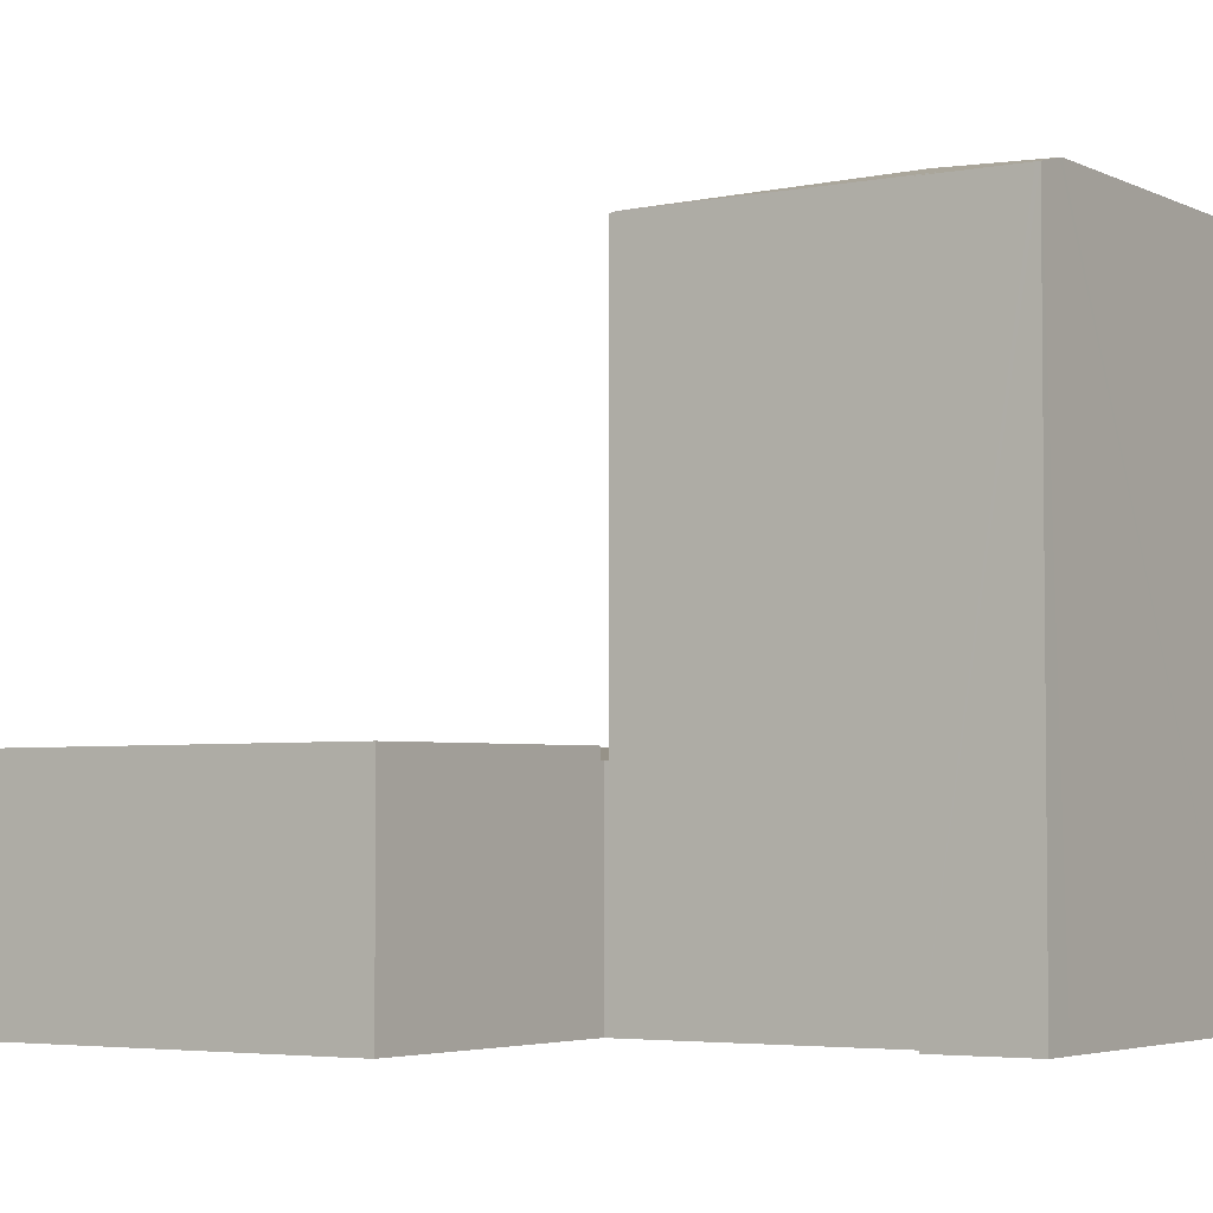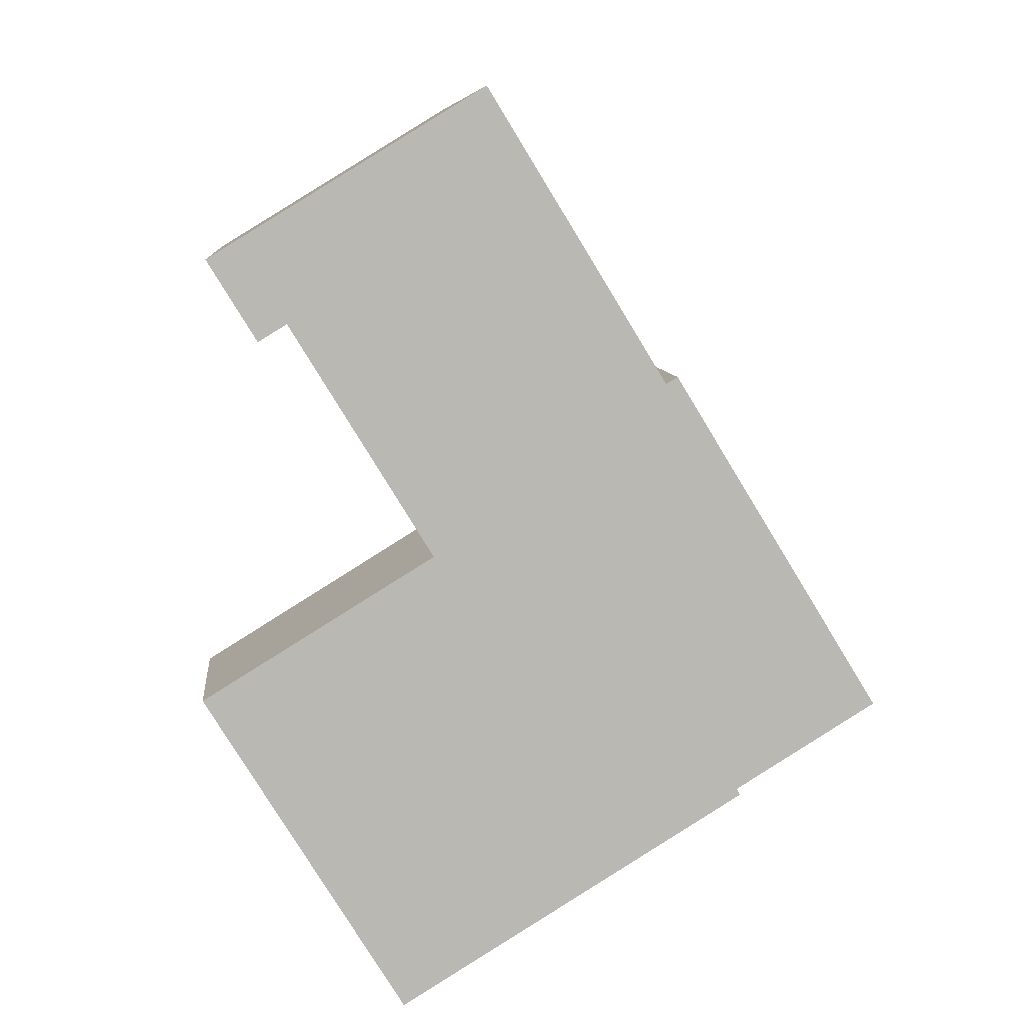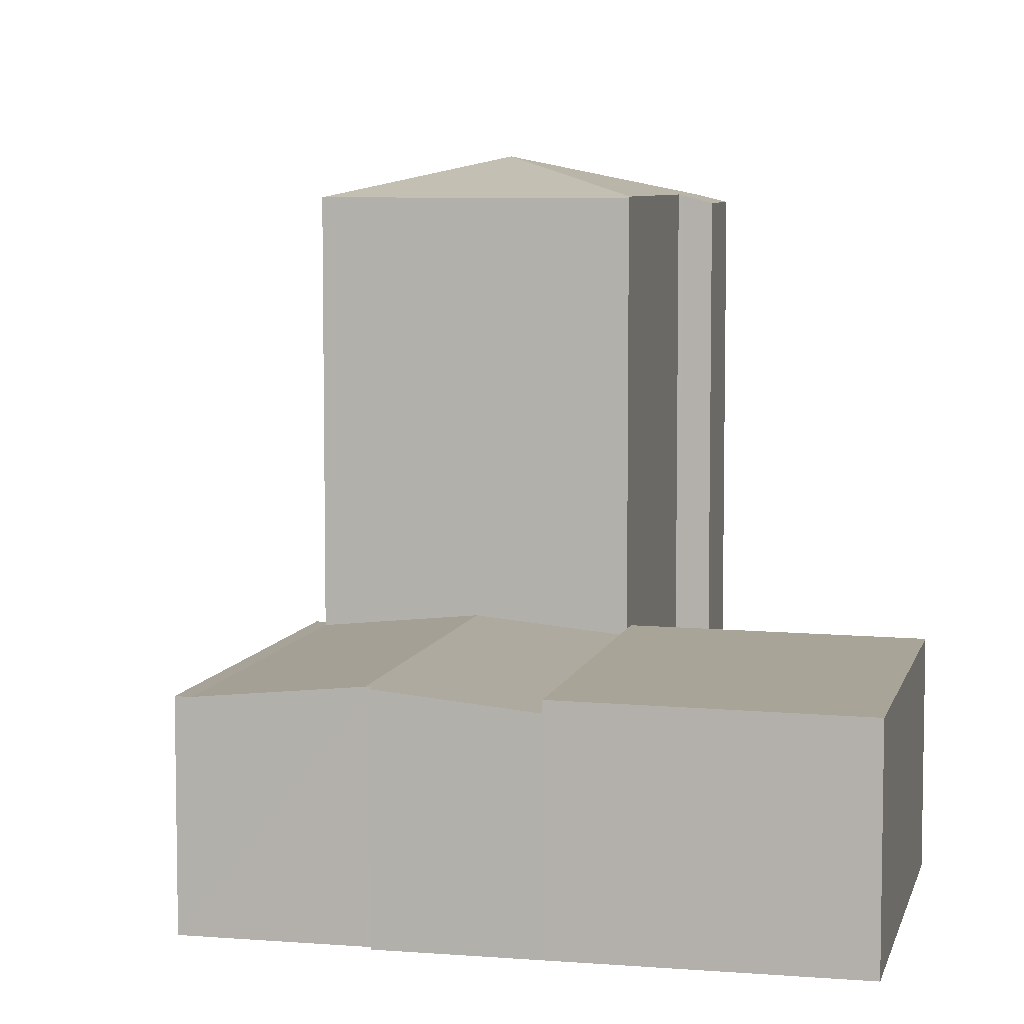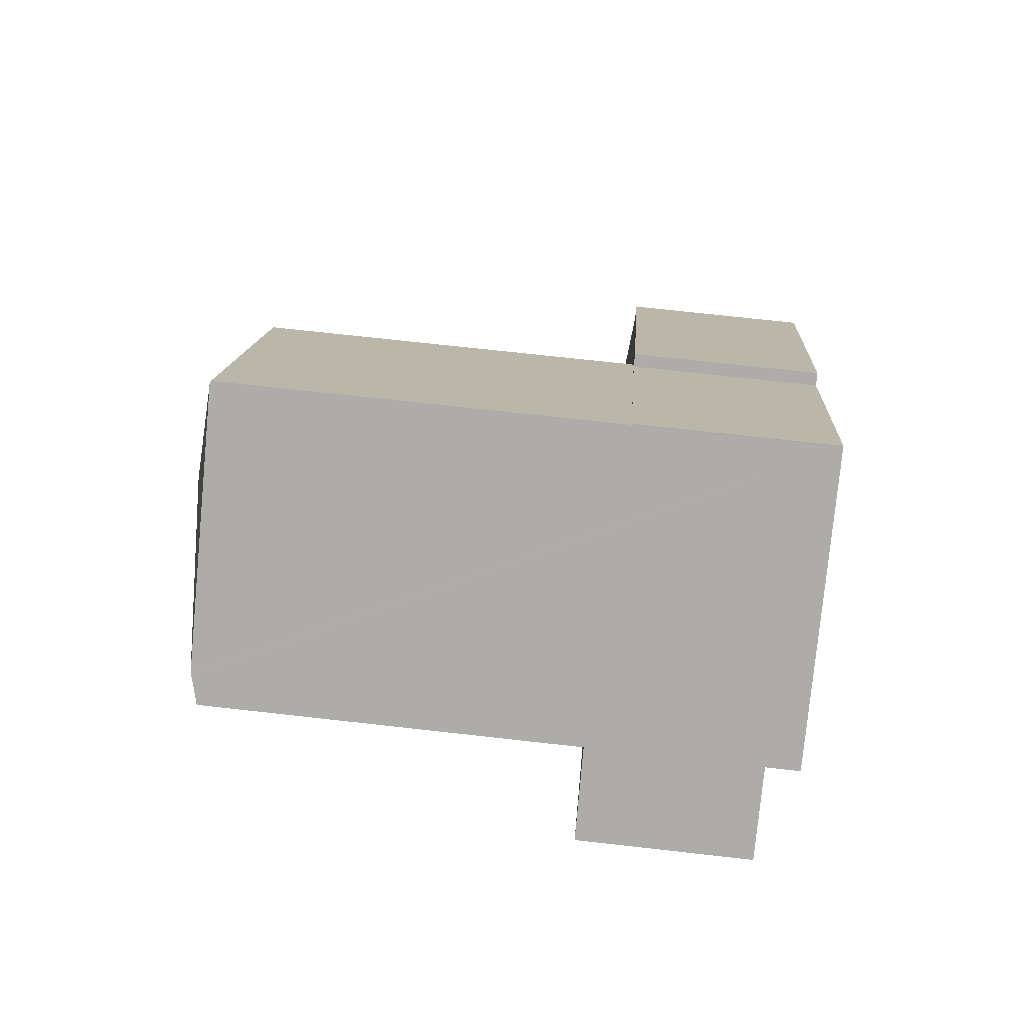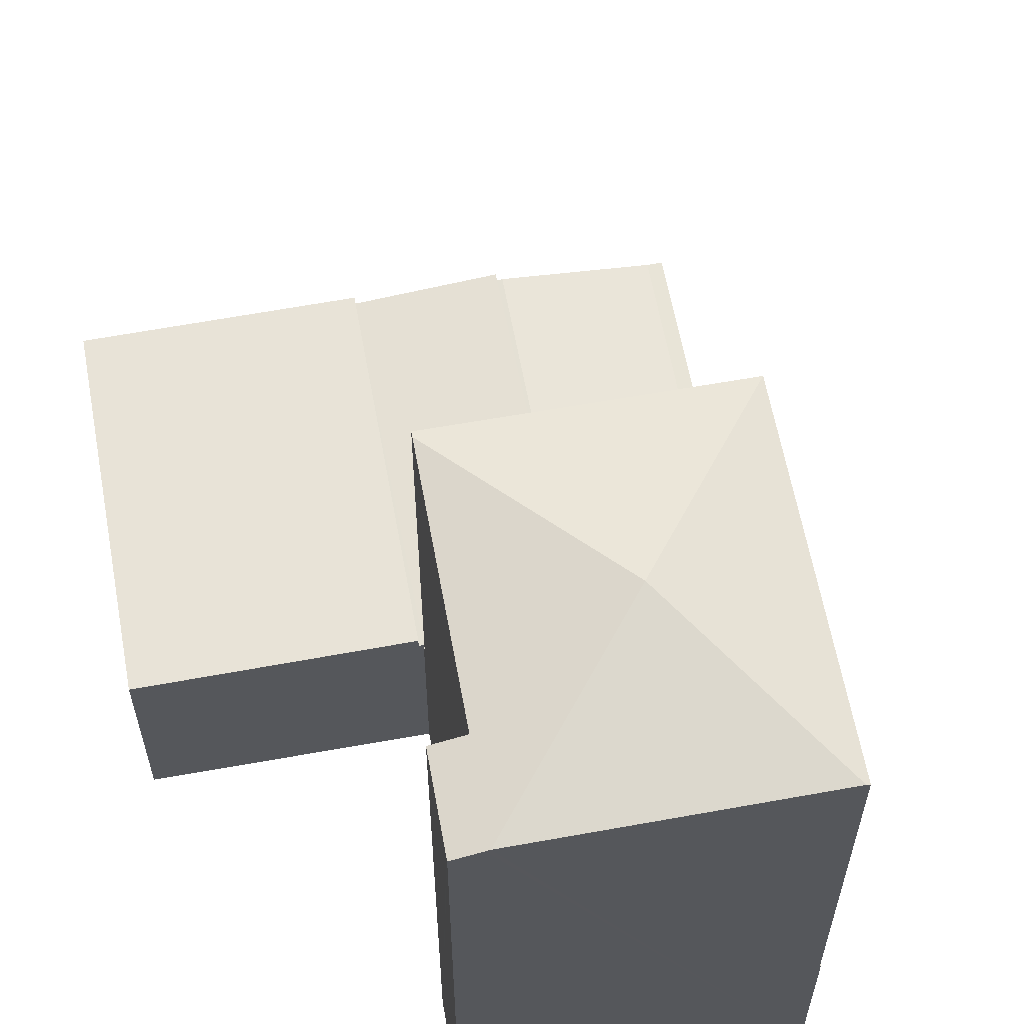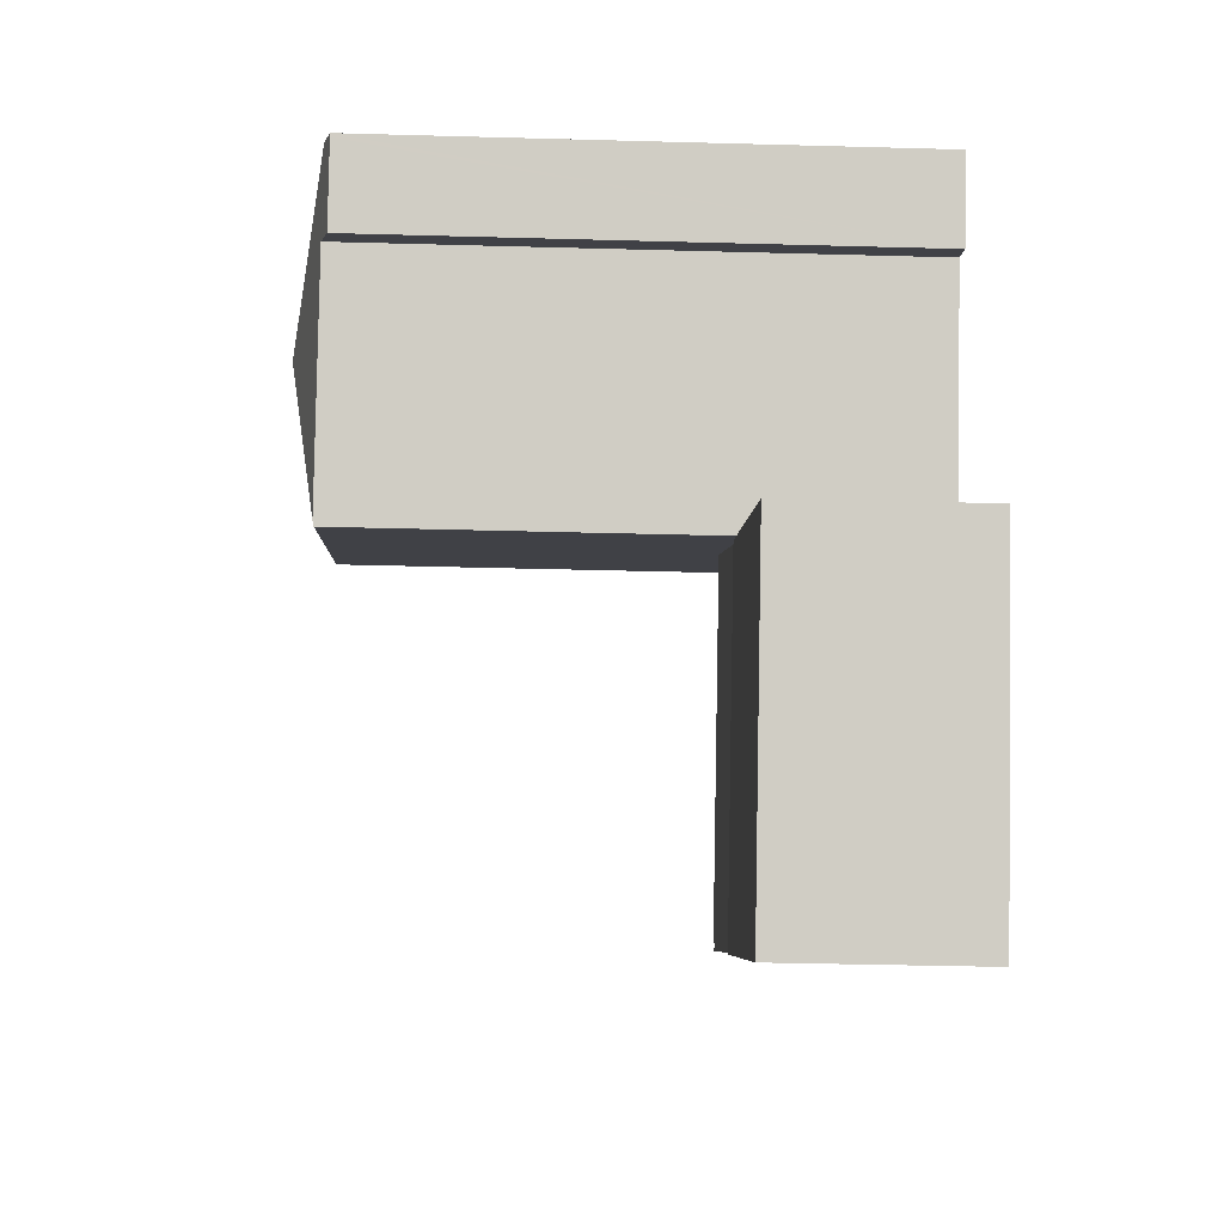
<metadata>
{"format":"obj","ext":"obj","renderer":"f3d","projection":"perspective","resolution":1024,"background":"white","views":[{"elev":-3.9,"azim":-88.3,"up":"+Y"},{"elev":8.1,"azim":-5.7,"up":"+Z"},{"elev":6.8,"azim":161.4,"up":"+Y"},{"elev":71.4,"azim":-83.6,"up":"+Z"},{"elev":61.4,"azim":-41.9,"up":"+Y"},{"elev":-37.5,"azim":-92.0,"up":"+Z"}]}
</metadata>
<code>
v  5.942 12.46 12.62
v  5.463 13.26 7.96
v  5.878 12.48 12.58
v  9.891 12.46 6.182
v  0.814 12.48 9.492
v  4.72 12.48 3.15
v  7.294 12.46 4.589
v  4.782 12.46 3.049
v  0.231 12.31 9.137
v  1.261 12.31 7.458
v  0.273 12.31 9.068
v  0.613 12.42 9.37
v  1.77 12.46 7.77
v  0.741 12.46 9.448
v  1.855 12.48 7.822
v  5.942 -7.729e-16 12.62
v  0.814 -5.812e-16 9.492
v  0.231 -5.595e-16 9.137
v  5.878 -7.705e-16 12.58
v  0.741 -5.785e-16 9.448
v  0.613 -5.737e-16 9.37
v  9.891 -3.785e-16 6.182
v  4.782 -1.867e-16 3.049
v  7.294 -2.81e-16 4.589
v  1.855 -4.79e-16 7.822
v  1.261 -4.567e-16 7.458
v  1.77 -4.758e-16 7.77
v  4.72 -1.929e-16 3.15
v  0.273 -5.553e-16 9.068
v  5.959 4.14 12.63
v  9.701 4.14 6.53
v  5.942 4.14 12.62
v  9.891 4.14 6.182
v  9.942 4.14 6.678
v  14.27 4.14 -0.379
v  14.01 4.14 -0.538
v  7.294 4.44 4.589
v  11.41 4.44 -2.13
v  8.893 4.14 -3.848
v  11.32 4.429 -2.188
v  11.4 4.429 -2.313
v  4.834 4.15 2.964
v  4.749 4.14 2.912
v  4.782 4.15 3.049
v  5.959 -7.735e-16 12.63
v  9.701 -3.998e-16 6.53
v  9.942 -4.089e-16 6.678
v  4.834 -1.815e-16 2.964
v  4.749 -1.783e-16 2.912
v  8.893 2.356e-16 -3.848
v  14.27 2.321e-17 -0.379
v  11.32 1.34e-16 -2.188
v  11.4 1.416e-16 -2.313
v  14.01 3.294e-17 -0.538
v  11.41 1.304e-16 -2.13
v  4.145 4.311 -6.759
v  4.749 4.37 2.912
v  8.893 4.37 -3.848
v  0 4.311 2.64e-16
v  0 0 0
v  4.145 4.139e-16 -6.759
g defaultobject
f 1 2 3
f 2 1 4
f 2 5 3
f 6 7 8
f 7 6 2
f 7 2 4
f 9 10 11
f 10 9 12
f 10 12 13
f 13 12 14
f 13 14 5
f 13 5 15
f 15 5 2
f 15 2 6
f 5 1 3
f 1 5 16
f 16 5 14
f 16 14 12
f 16 12 9
f 16 9 17
f 17 9 18
f 16 17 19
f 17 18 20
f 20 18 21
f 16 4 1
f 4 16 22
f 22 7 4
f 7 22 8
f 8 22 23
f 23 22 24
f 25 13 15
f 13 25 10
f 10 25 26
f 26 25 27
f 8 15 6
f 15 8 23
f 15 23 25
f 25 23 28
f 26 11 10
f 11 26 9
f 9 26 18
f 18 26 29
f 16 24 22
f 24 16 23
f 23 16 28
f 28 16 25
f 25 16 19
f 25 19 17
f 25 17 27
f 27 17 26
f 26 17 29
f 29 17 20
f 29 20 21
f 29 21 18
f 30 31 32
f 33 32 31
f 34 33 31
f 35 33 34
f 36 33 35
f 36 37 33
f 37 36 38
f 39 40 41
f 40 37 38
f 37 40 39
f 37 39 42
f 42 39 43
f 44 37 42
f 23 37 44
f 37 23 33
f 33 23 24
f 33 24 22
f 16 30 32
f 30 16 45
f 46 34 31
f 34 46 47
f 43 48 42
f 48 43 49
f 22 32 33
f 32 22 16
f 50 43 39
f 43 50 49
f 48 44 42
f 44 48 23
f 45 31 30
f 31 45 46
f 47 35 34
f 35 47 51
f 52 41 40
f 41 52 53
f 51 36 35
f 36 51 38
f 38 51 40
f 40 51 54
f 40 54 55
f 40 55 52
f 53 39 41
f 39 53 50
f 53 49 50
f 49 53 52
f 49 52 55
f 49 55 54
f 49 54 51
f 49 51 48
f 48 51 22
f 22 51 47
f 48 22 24
f 48 24 23
f 22 47 46
f 46 16 22
f 16 46 45
f 56 57 58
f 57 56 59
f 59 49 57
f 49 59 60
f 49 58 57
f 58 49 50
f 50 56 58
f 56 50 61
f 61 59 56
f 59 61 60
f 61 49 60
f 49 61 50

</code>
